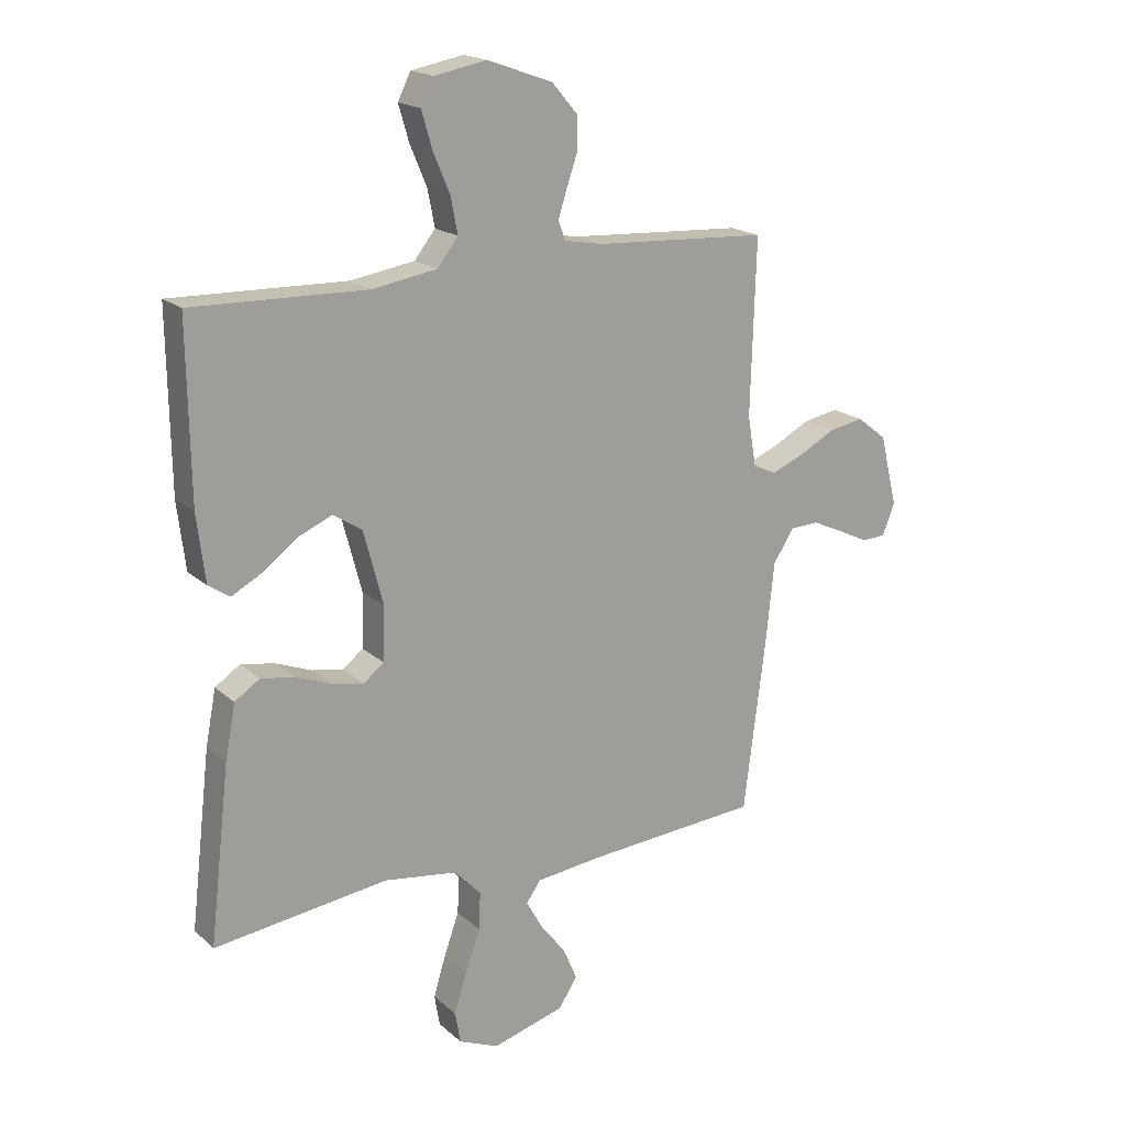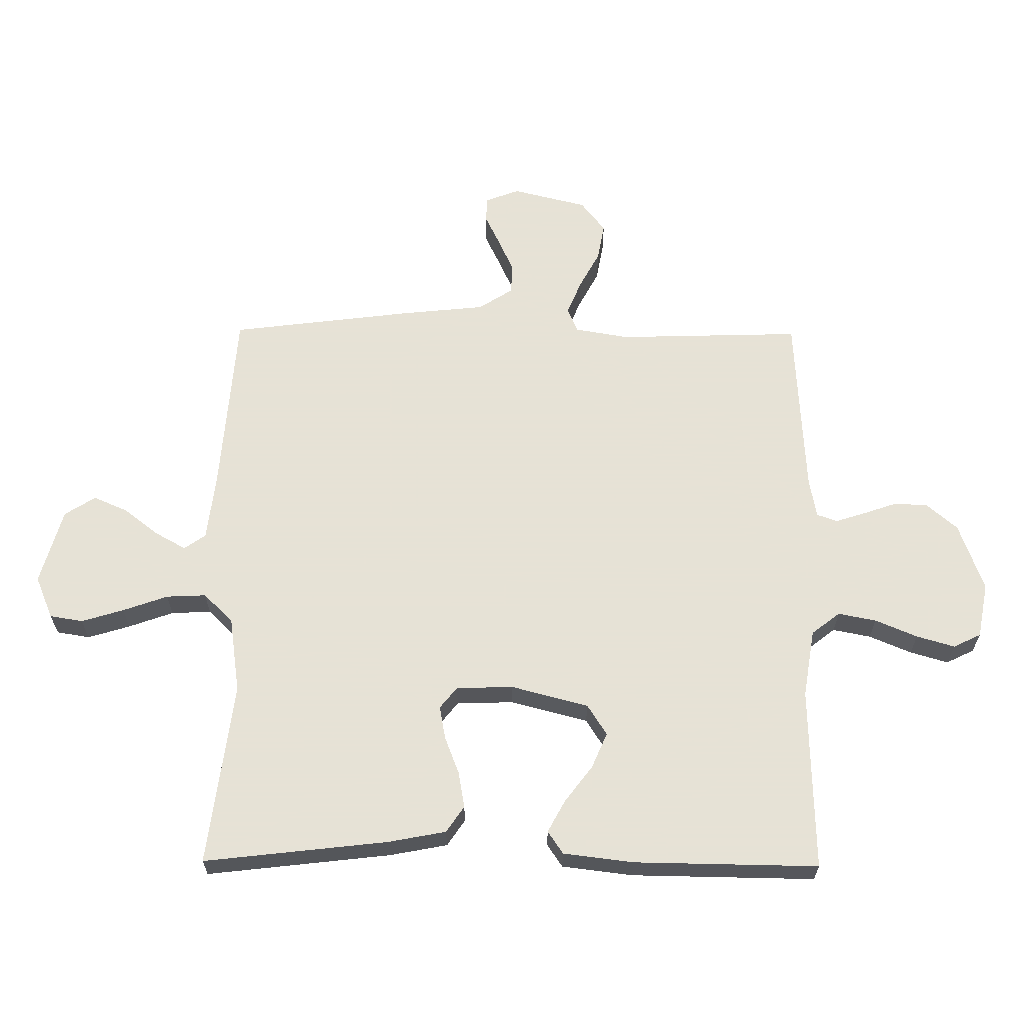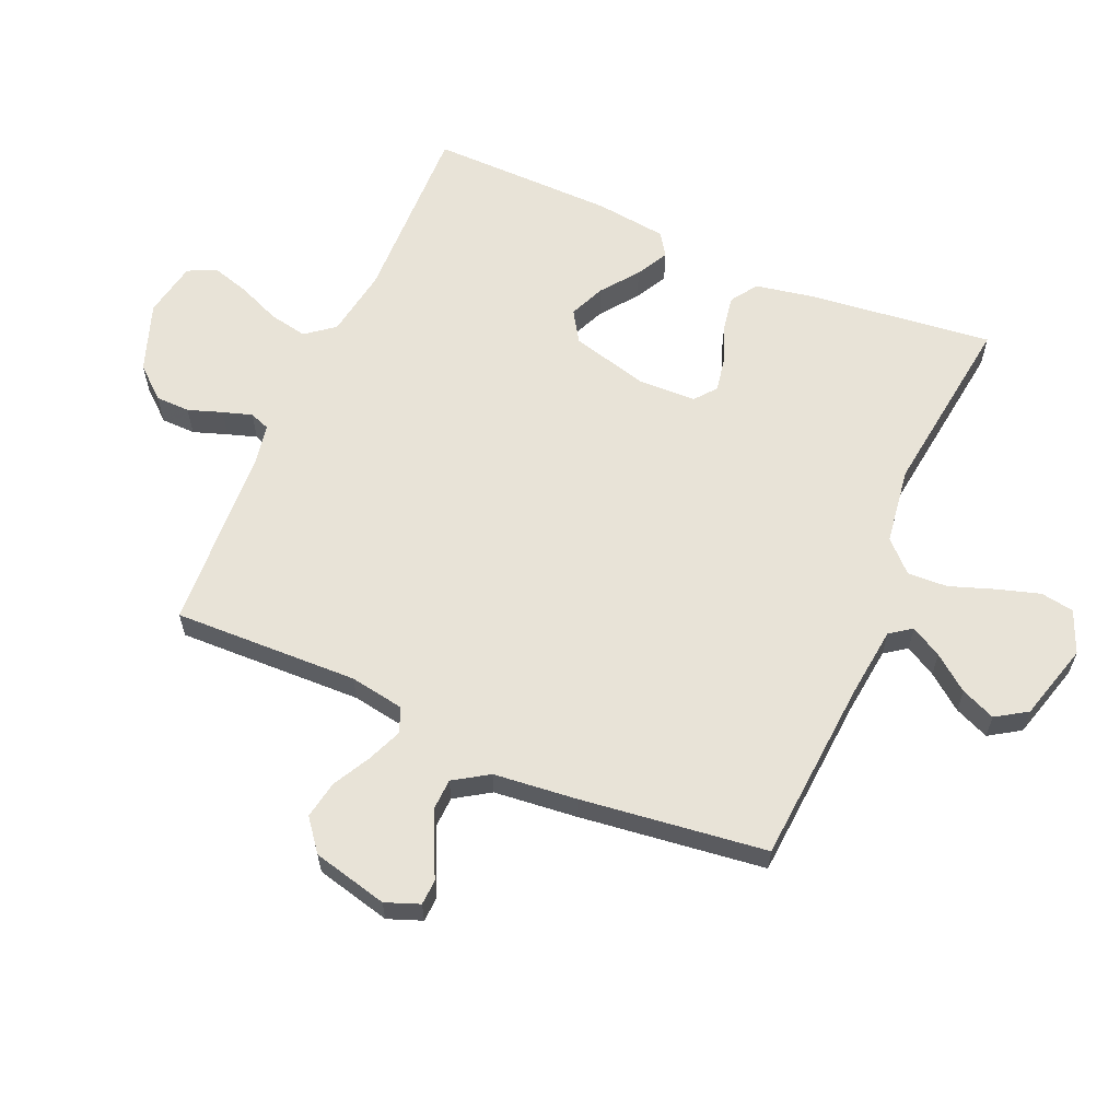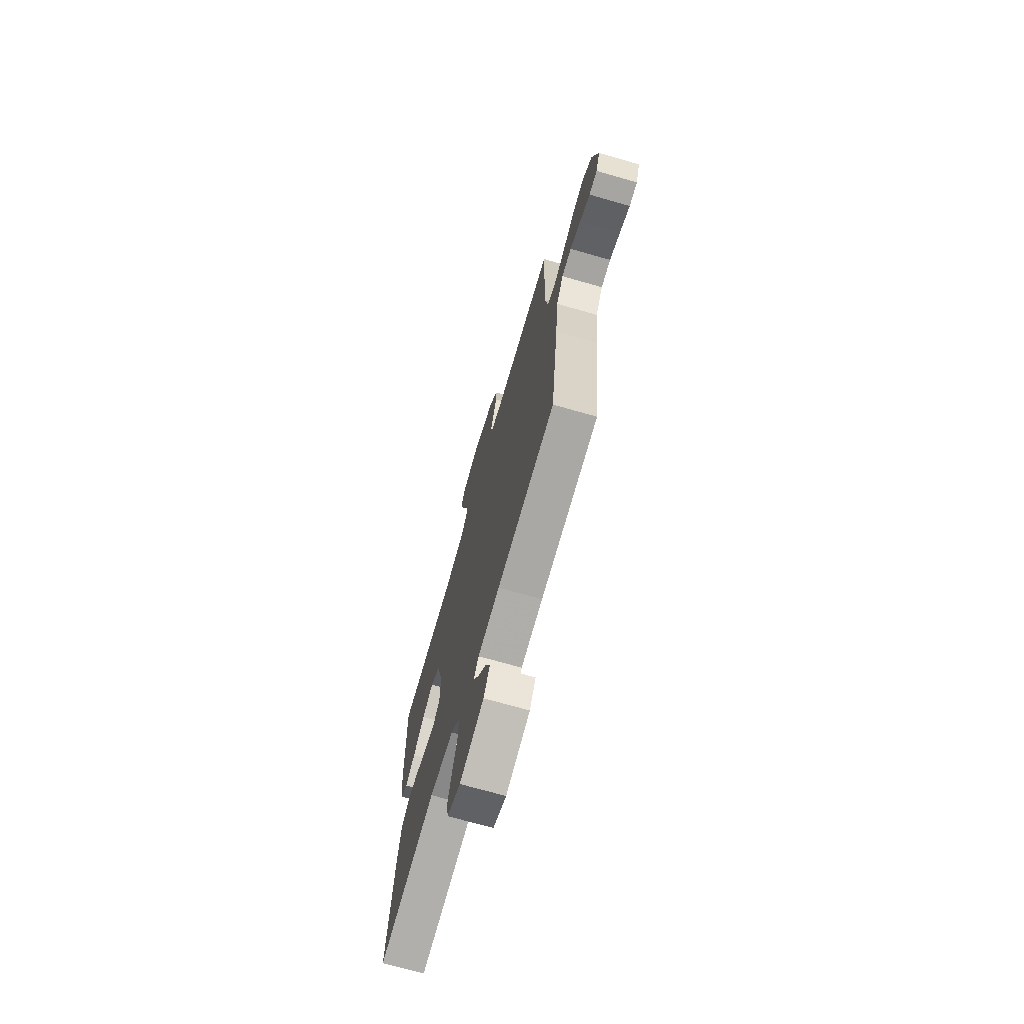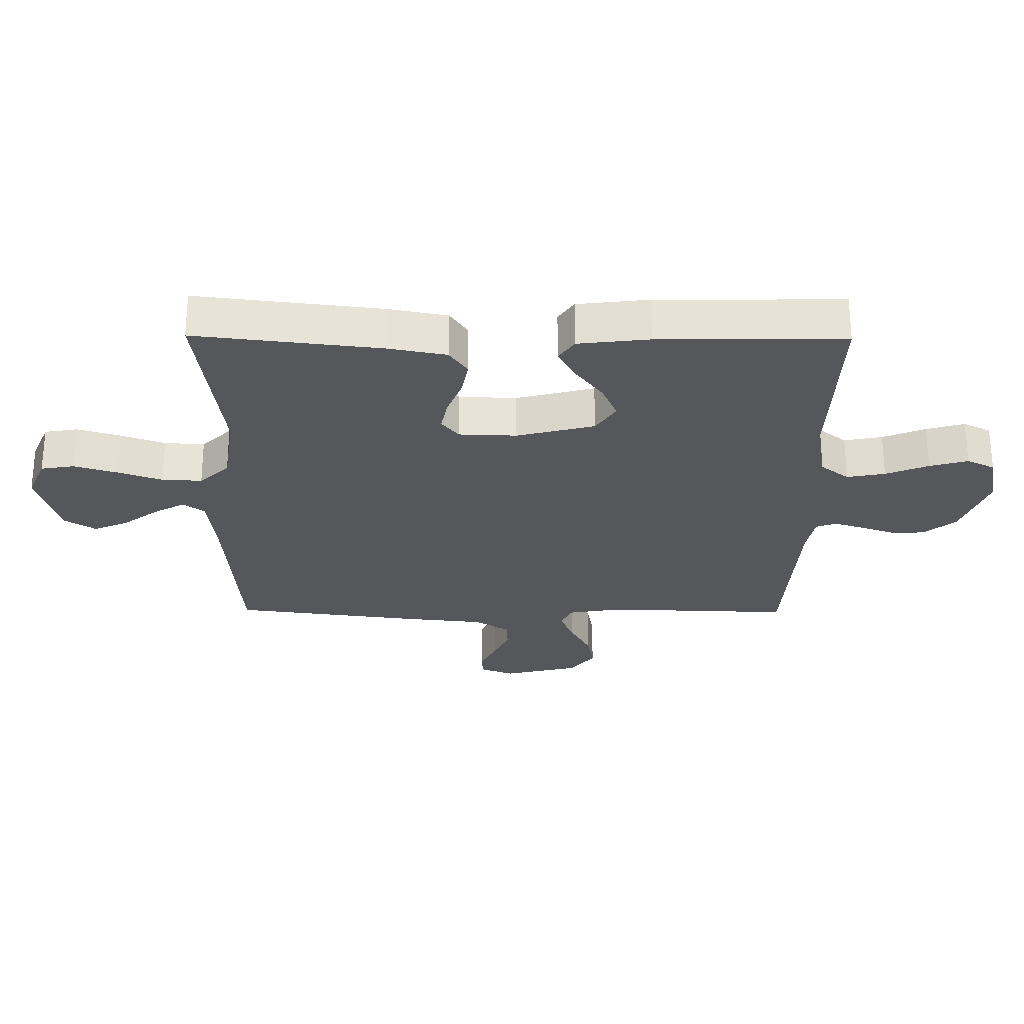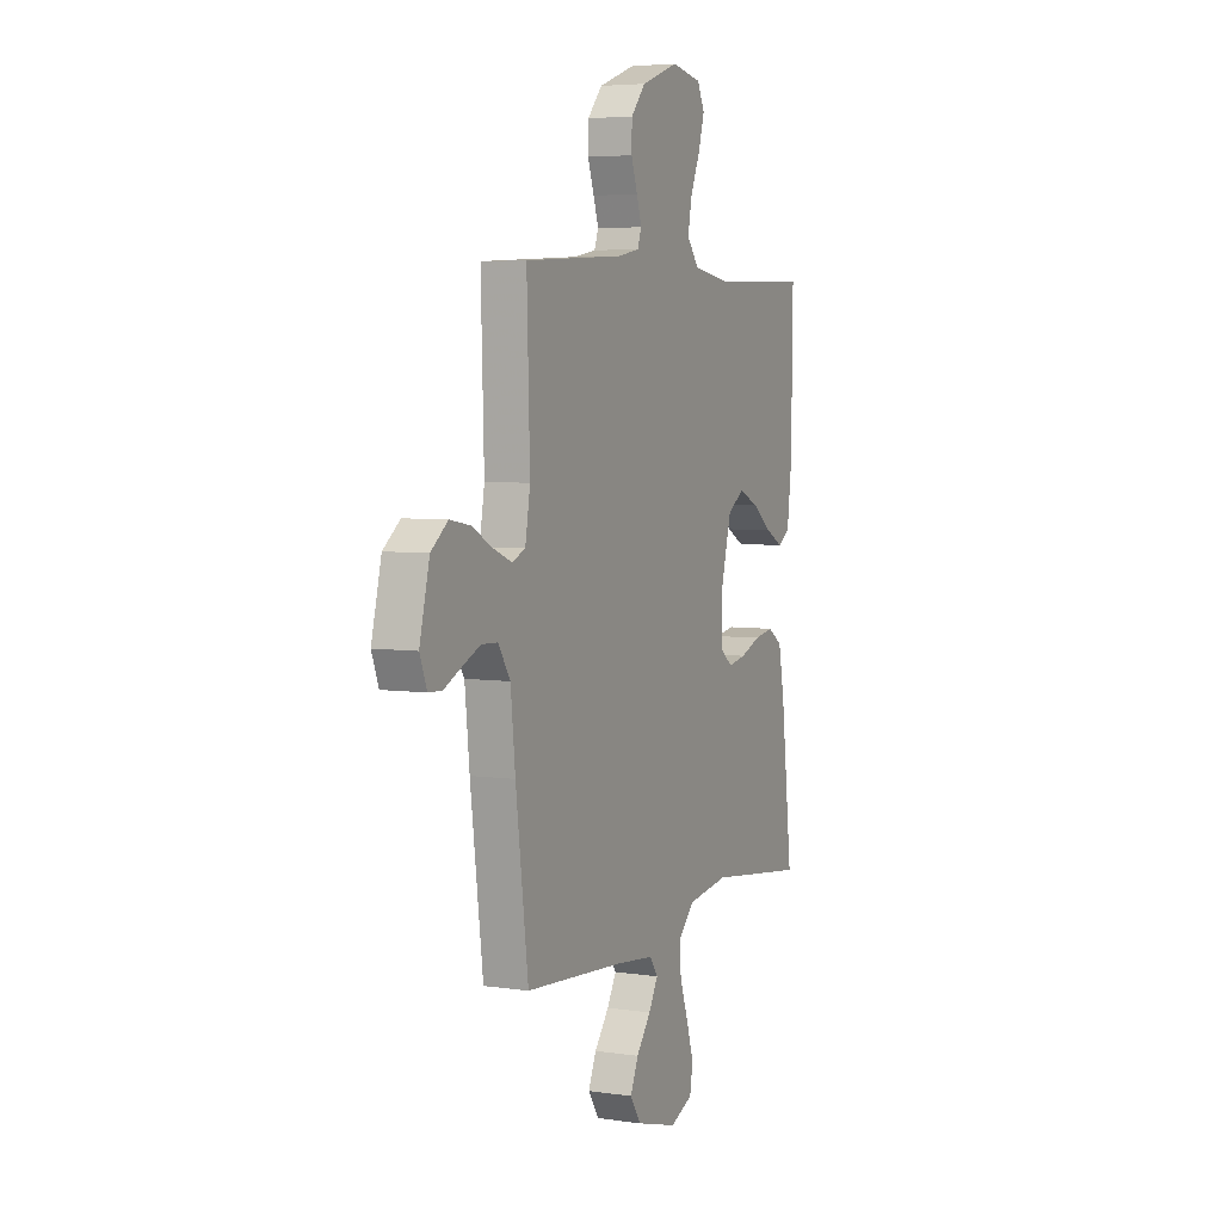
<metadata>
{"format":"obj","ext":"obj","renderer":"f3d","projection":"perspective","resolution":1024,"background":"white","views":[{"elev":18.5,"azim":-32.0,"up":"+Z"},{"elev":63.8,"azim":-89.5,"up":"+Y"},{"elev":61.5,"azim":113.5,"up":"+Y"},{"elev":-71.0,"azim":74.0,"up":"+Z"},{"elev":-26.7,"azim":-90.6,"up":"+Y"},{"elev":5.1,"azim":114.8,"up":"+Z"}]}
</metadata>
<code>
v -0.5 0.07 0.5
v -0.2 0.07 0.492
v -0.089 0.07 0.51
v -0.053 0.07 0.556
v -0.065 0.07 0.618
v -0.094 0.07 0.687
v -0.112 0.07 0.749
v -0.09 0.07 0.794
v 0 0.07 0.811
v 0.112 0.07 0.771
v 0.156 0.07 0.72
v 0.157 0.07 0.664
v 0.138 0.07 0.609
v 0.123 0.07 0.562
v 0.135 0.07 0.529
v 0.2 0.07 0.517
v 0.5 0.07 0.5
v 0.491 0.07 0.2
v 0.506 0.07 0.112
v 0.546 0.07 0.095
v 0.602 0.07 0.118
v 0.664 0.07 0.151
v 0.725 0.07 0.162
v 0.776 0.07 0.122
v 0.806 0.07 0
v 0.785 0.07 -0.055
v 0.744 0.07 -0.057
v 0.692 0.07 -0.032
v 0.637 0.07 -0.007
v 0.588 0.07 -0.009
v 0.552 0.07 -0.065
v 0.538 0.07 -0.2
v 0.5 0.07 -0.5
v 0.2 0.07 -0.522
v 0.086 0.07 -0.535
v 0.061 0.07 -0.57
v 0.089 0.07 -0.62
v 0.133 0.07 -0.677
v 0.157 0.07 -0.733
v 0.125 0.07 -0.783
v 0 0.07 -0.818
v -0.069 0.07 -0.789
v -0.078 0.07 -0.735
v -0.057 0.07 -0.666
v -0.031 0.07 -0.593
v -0.028 0.07 -0.528
v -0.075 0.07 -0.48
v -0.2 0.07 -0.462
v -0.5 0.07 -0.5
v -0.465 0.07 -0.2
v -0.447 0.07 -0.106
v -0.404 0.07 -0.077
v -0.346 0.07 -0.087
v -0.284 0.07 -0.111
v -0.23 0.07 -0.121
v -0.195 0.07 -0.093
v -0.192 0.07 0
v -0.225 0.07 0.126
v -0.275 0.07 0.158
v -0.333 0.07 0.133
v -0.393 0.07 0.088
v -0.445 0.07 0.06
v -0.482 0.07 0.085
v -0.496 0.07 0.2
v -0.5 0 0.5
v -0.2 0 0.492
v -0.089 0 0.51
v -0.053 0 0.556
v -0.065 0 0.618
v -0.094 0 0.687
v -0.112 0 0.749
v -0.09 0 0.794
v 0 0 0.811
v 0.112 0 0.771
v 0.156 0 0.72
v 0.157 0 0.664
v 0.138 0 0.609
v 0.123 0 0.562
v 0.135 0 0.529
v 0.2 0 0.517
v 0.5 0 0.5
v 0.491 0 0.2
v 0.506 0 0.112
v 0.546 0 0.095
v 0.602 0 0.118
v 0.664 0 0.151
v 0.725 0 0.162
v 0.776 0 0.122
v 0.806 0 0
v 0.785 0 -0.055
v 0.744 0 -0.057
v 0.692 0 -0.032
v 0.637 0 -0.007
v 0.588 0 -0.009
v 0.552 0 -0.065
v 0.538 0 -0.2
v 0.5 0 -0.5
v 0.2 0 -0.522
v 0.086 0 -0.535
v 0.061 0 -0.57
v 0.089 0 -0.62
v 0.133 0 -0.677
v 0.157 0 -0.733
v 0.125 0 -0.783
v 0 0 -0.818
v -0.069 0 -0.789
v -0.078 0 -0.735
v -0.057 0 -0.666
v -0.031 0 -0.593
v -0.028 0 -0.528
v -0.075 0 -0.48
v -0.2 0 -0.462
v -0.5 0 -0.5
v -0.465 0 -0.2
v -0.447 0 -0.106
v -0.404 0 -0.077
v -0.346 0 -0.087
v -0.284 0 -0.111
v -0.23 0 -0.121
v -0.195 0 -0.093
v -0.192 0 0
v -0.225 0 0.126
v -0.275 0 0.158
v -0.333 0 0.133
v -0.393 0 0.088
v -0.445 0 0.06
v -0.482 0 0.085
v -0.496 0 0.2
f 64 1 2
f 63 64 2
f 62 63 2
f 61 62 2
f 60 61 2
f 59 60 2 3
f 58 59 3 4
f 57 58 4
f 56 57 4
f 52 53 54
f 51 52 54
f 50 51 54
f 49 50 54
f 48 49 54
f 47 48 54 55
f 46 47 55 56
f 43 44 45
f 42 43 45
f 41 42 45
f 40 41 45
f 39 40 45
f 38 39 45
f 37 38 45
f 36 37 45 46
f 46 56 4
f 36 46 4
f 35 36 4
f 31 32 33 34
f 34 35 4
f 31 34 4
f 30 31 4
f 26 27 28
f 25 26 28
f 24 25 28
f 23 24 28
f 22 23 28
f 21 22 28
f 20 21 28 29
f 19 20 29 30
f 16 17 18
f 15 16 18 19
f 11 12 13
f 10 11 13
f 9 10 13
f 8 9 13
f 7 8 13
f 6 7 13
f 5 6 13
f 5 13 14
f 30 4 5
f 19 30 5
f 15 19 5
f 5 14 15
f 66 65 128
f 66 128 127
f 66 127 126
f 66 126 125
f 66 125 124
f 67 66 124 123
f 68 67 123 122
f 68 122 121
f 68 121 120
f 118 117 116
f 118 116 115
f 118 115 114
f 118 114 113
f 118 113 112
f 119 118 112 111
f 120 119 111 110
f 109 108 107
f 109 107 106
f 109 106 105
f 109 105 104
f 109 104 103
f 109 103 102
f 109 102 101
f 110 109 101 100
f 68 120 110
f 68 110 100
f 68 100 99
f 98 97 96 95
f 68 99 98
f 68 98 95
f 68 95 94
f 92 91 90
f 92 90 89
f 92 89 88
f 92 88 87
f 92 87 86
f 92 86 85
f 93 92 85 84
f 94 93 84 83
f 82 81 80
f 83 82 80 79
f 77 76 75
f 77 75 74
f 77 74 73
f 77 73 72
f 77 72 71
f 77 71 70
f 77 70 69
f 78 77 69
f 69 68 94
f 69 94 83
f 69 83 79
f 79 78 69
f 1 65 66 2
f 2 66 67 3
f 3 67 68 4
f 4 68 69 5
f 5 69 70 6
f 6 70 71 7
f 7 71 72 8
f 8 72 73 9
f 9 73 74 10
f 10 74 75 11
f 11 75 76 12
f 12 76 77 13
f 13 77 78 14
f 14 78 79 15
f 15 79 80 16
f 16 80 81 17
f 17 81 82 18
f 18 82 83 19
f 19 83 84 20
f 20 84 85 21
f 21 85 86 22
f 22 86 87 23
f 23 87 88 24
f 24 88 89 25
f 25 89 90 26
f 26 90 91 27
f 27 91 92 28
f 28 92 93 29
f 29 93 94 30
f 30 94 95 31
f 31 95 96 32
f 32 96 97 33
f 33 97 98 34
f 34 98 99 35
f 35 99 100 36
f 36 100 101 37
f 37 101 102 38
f 38 102 103 39
f 39 103 104 40
f 40 104 105 41
f 41 105 106 42
f 42 106 107 43
f 43 107 108 44
f 44 108 109 45
f 45 109 110 46
f 46 110 111 47
f 47 111 112 48
f 48 112 113 49
f 49 113 114 50
f 50 114 115 51
f 51 115 116 52
f 52 116 117 53
f 53 117 118 54
f 54 118 119 55
f 55 119 120 56
f 56 120 121 57
f 57 121 122 58
f 58 122 123 59
f 59 123 124 60
f 60 124 125 61
f 61 125 126 62
f 62 126 127 63
f 63 127 128 64
f 64 128 65 1

</code>
